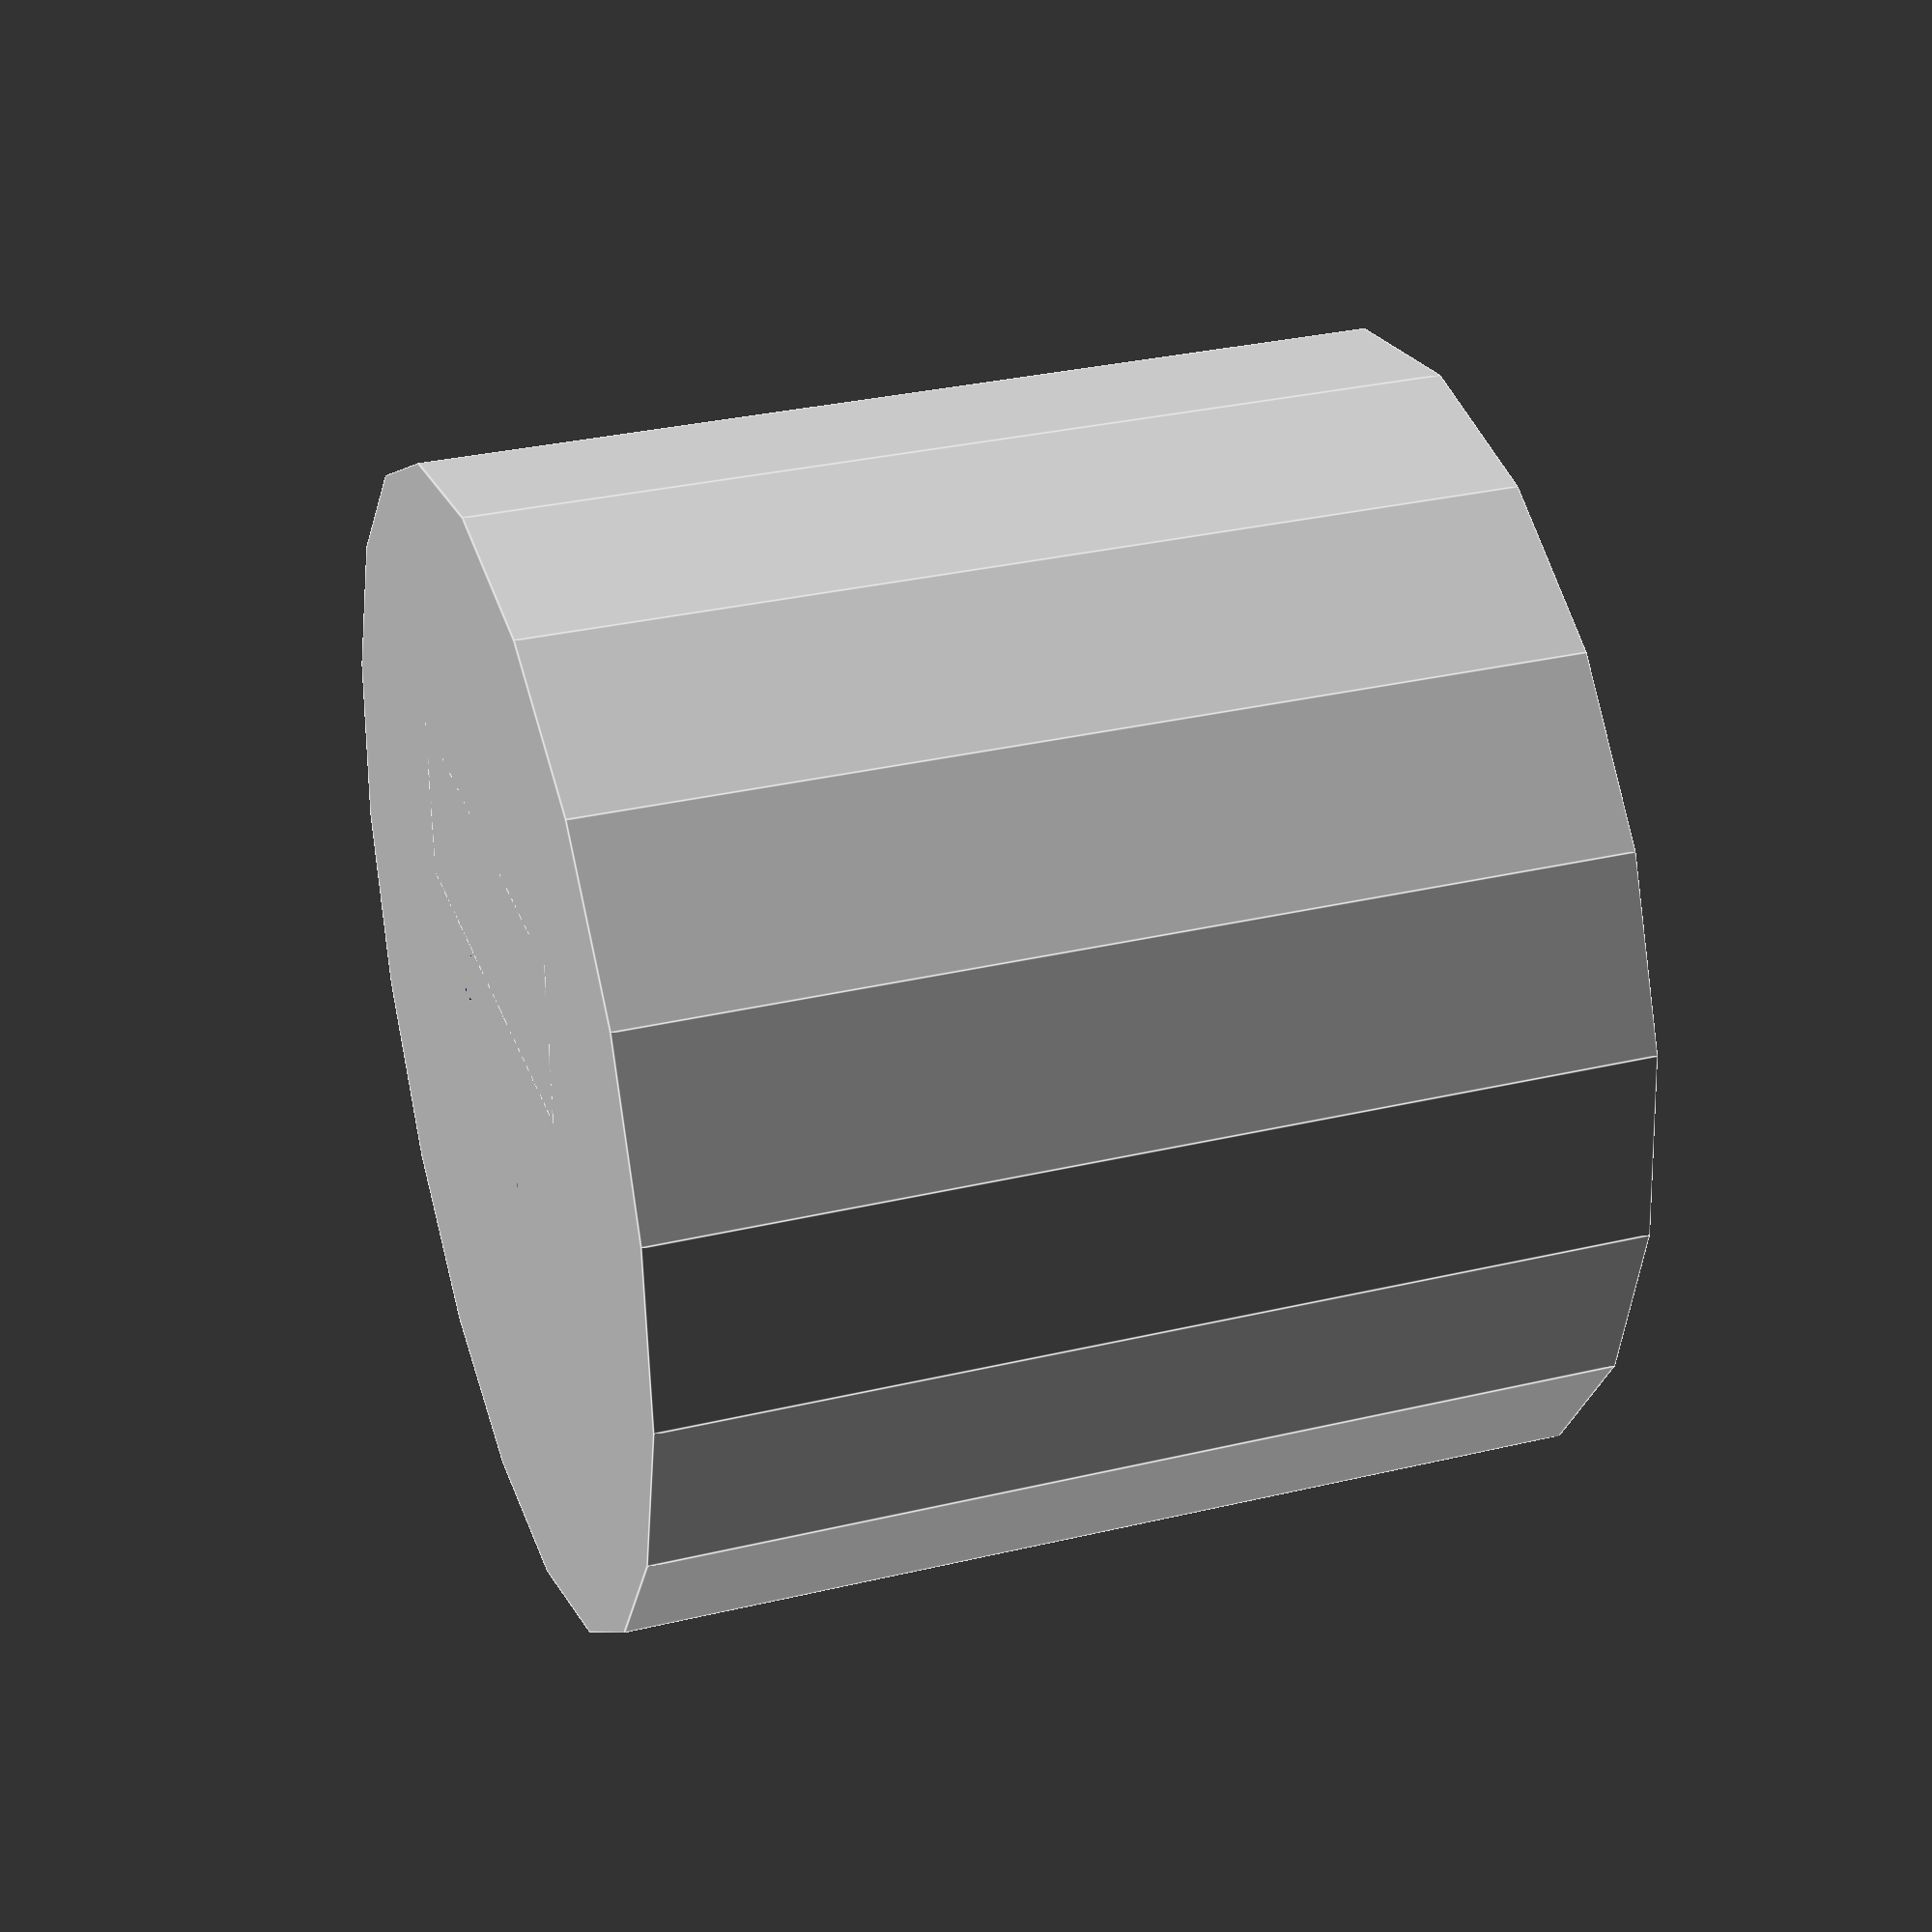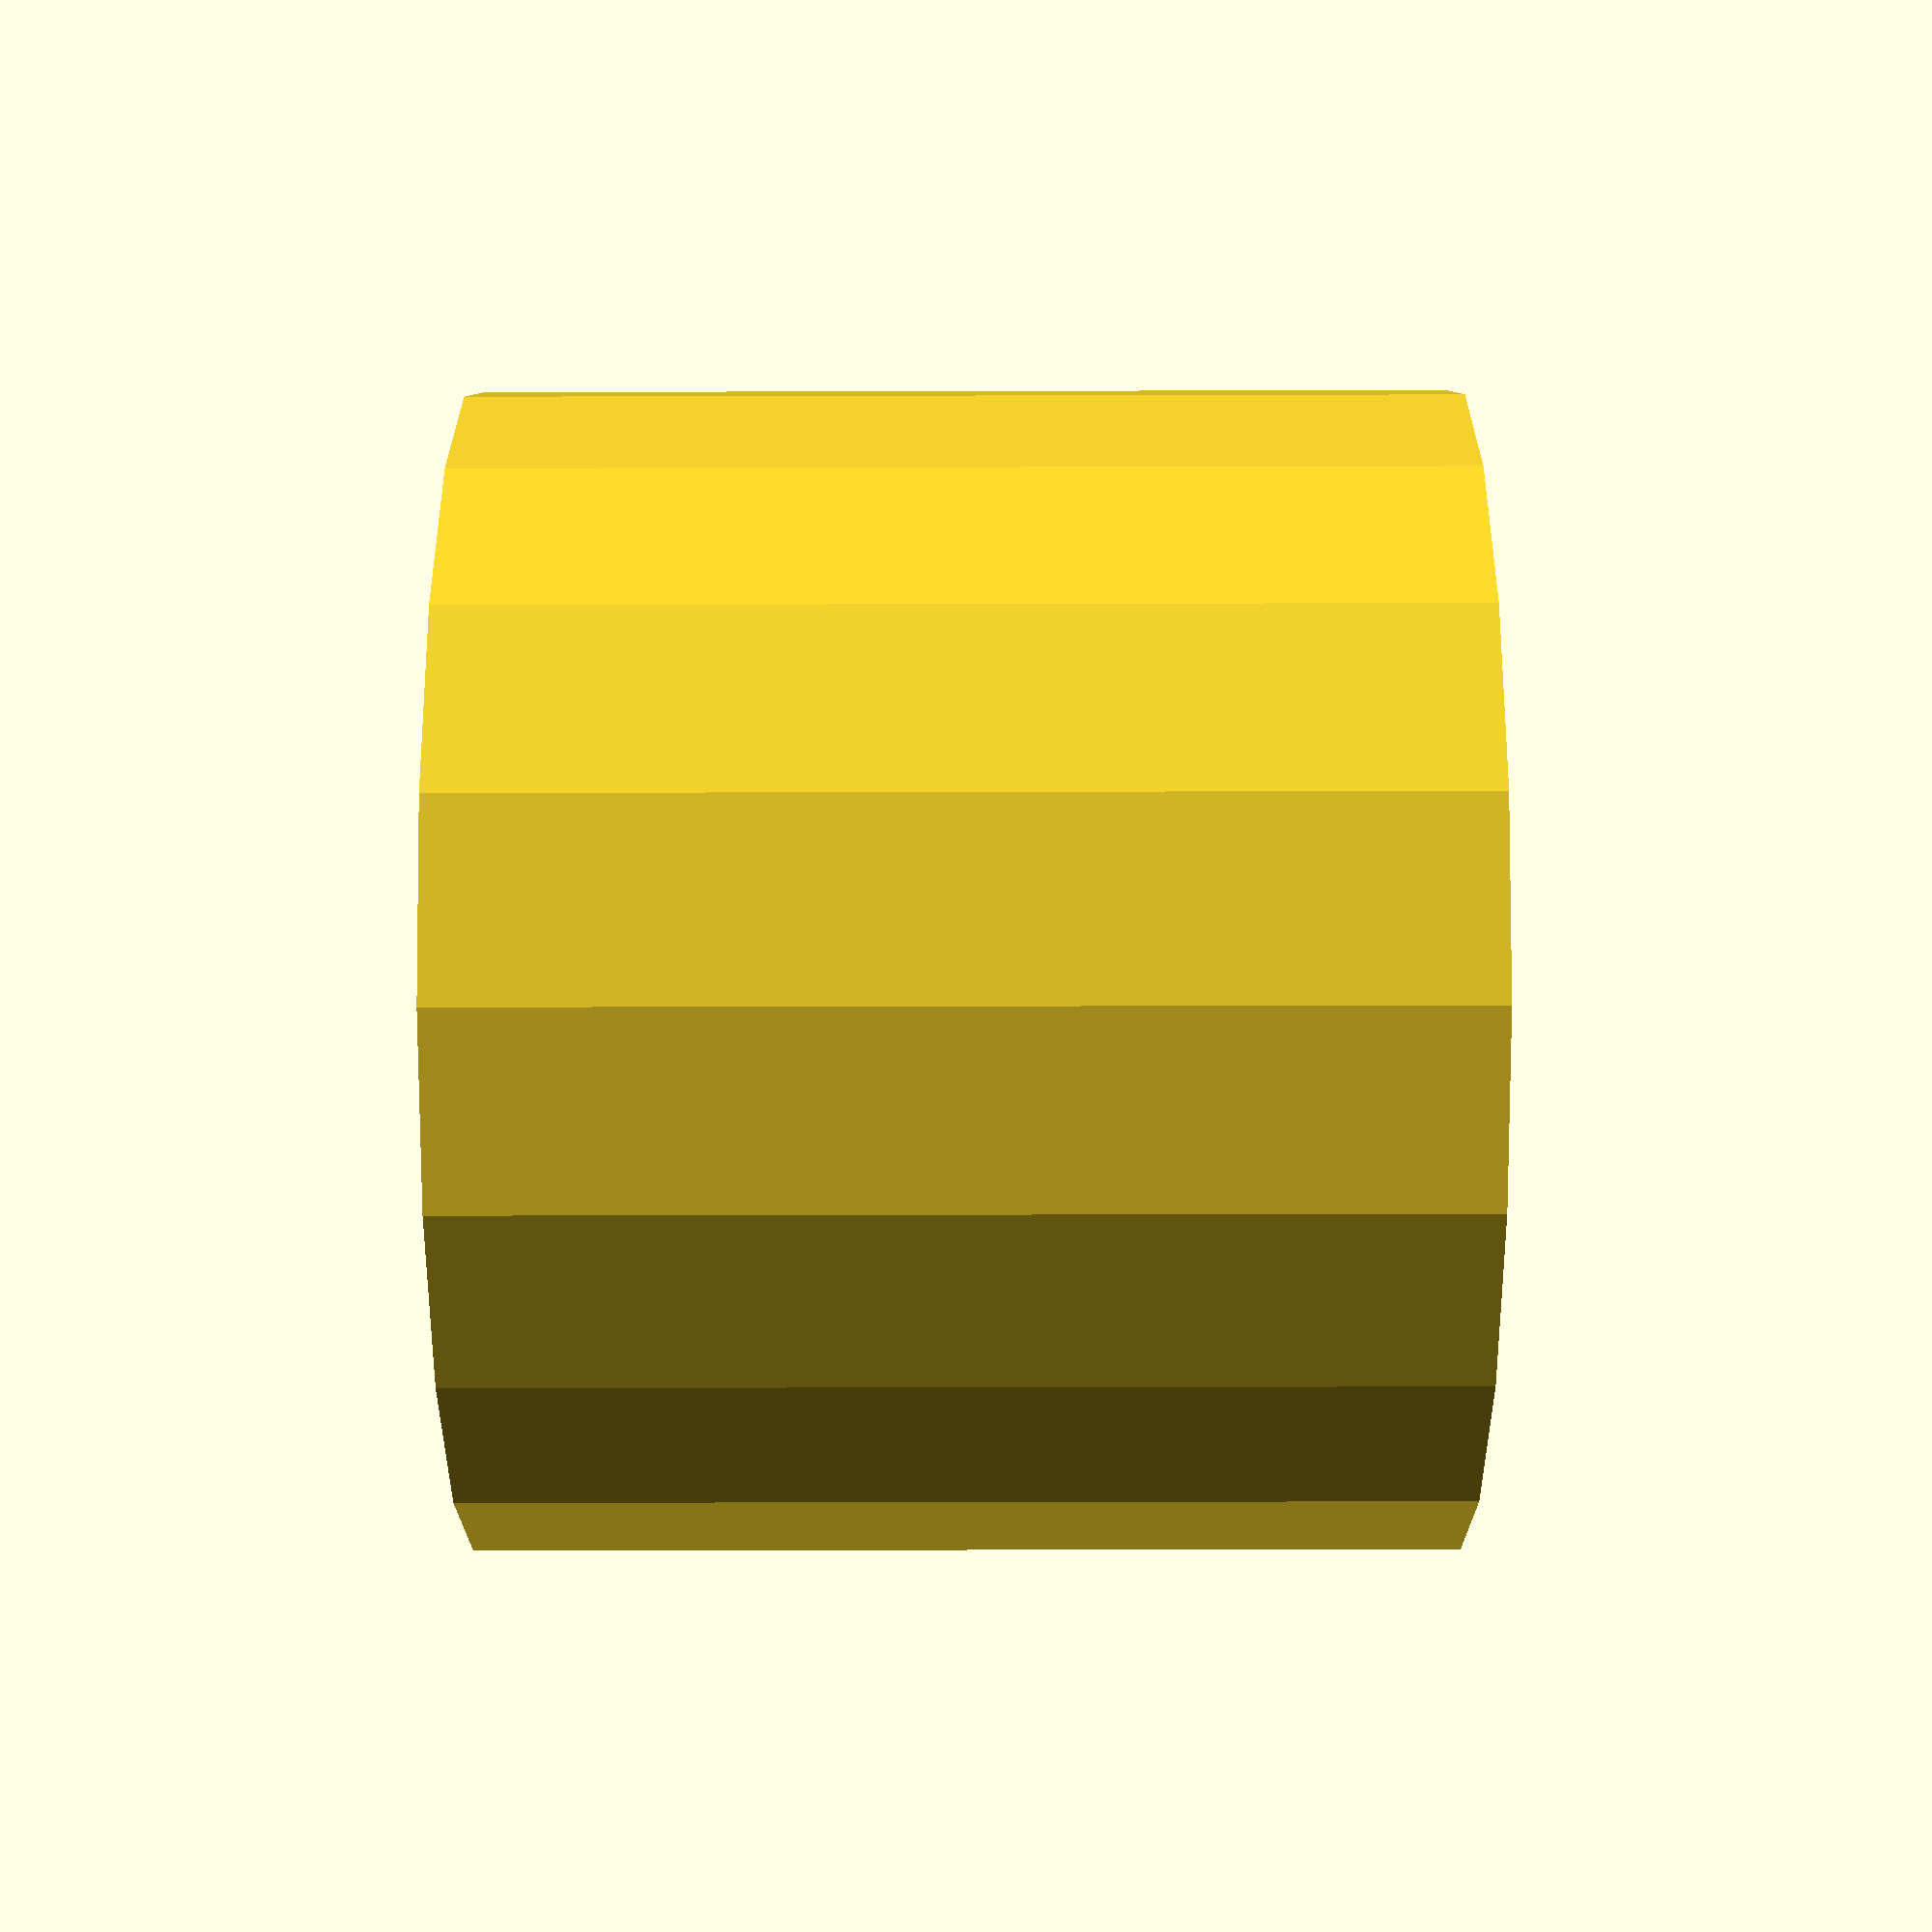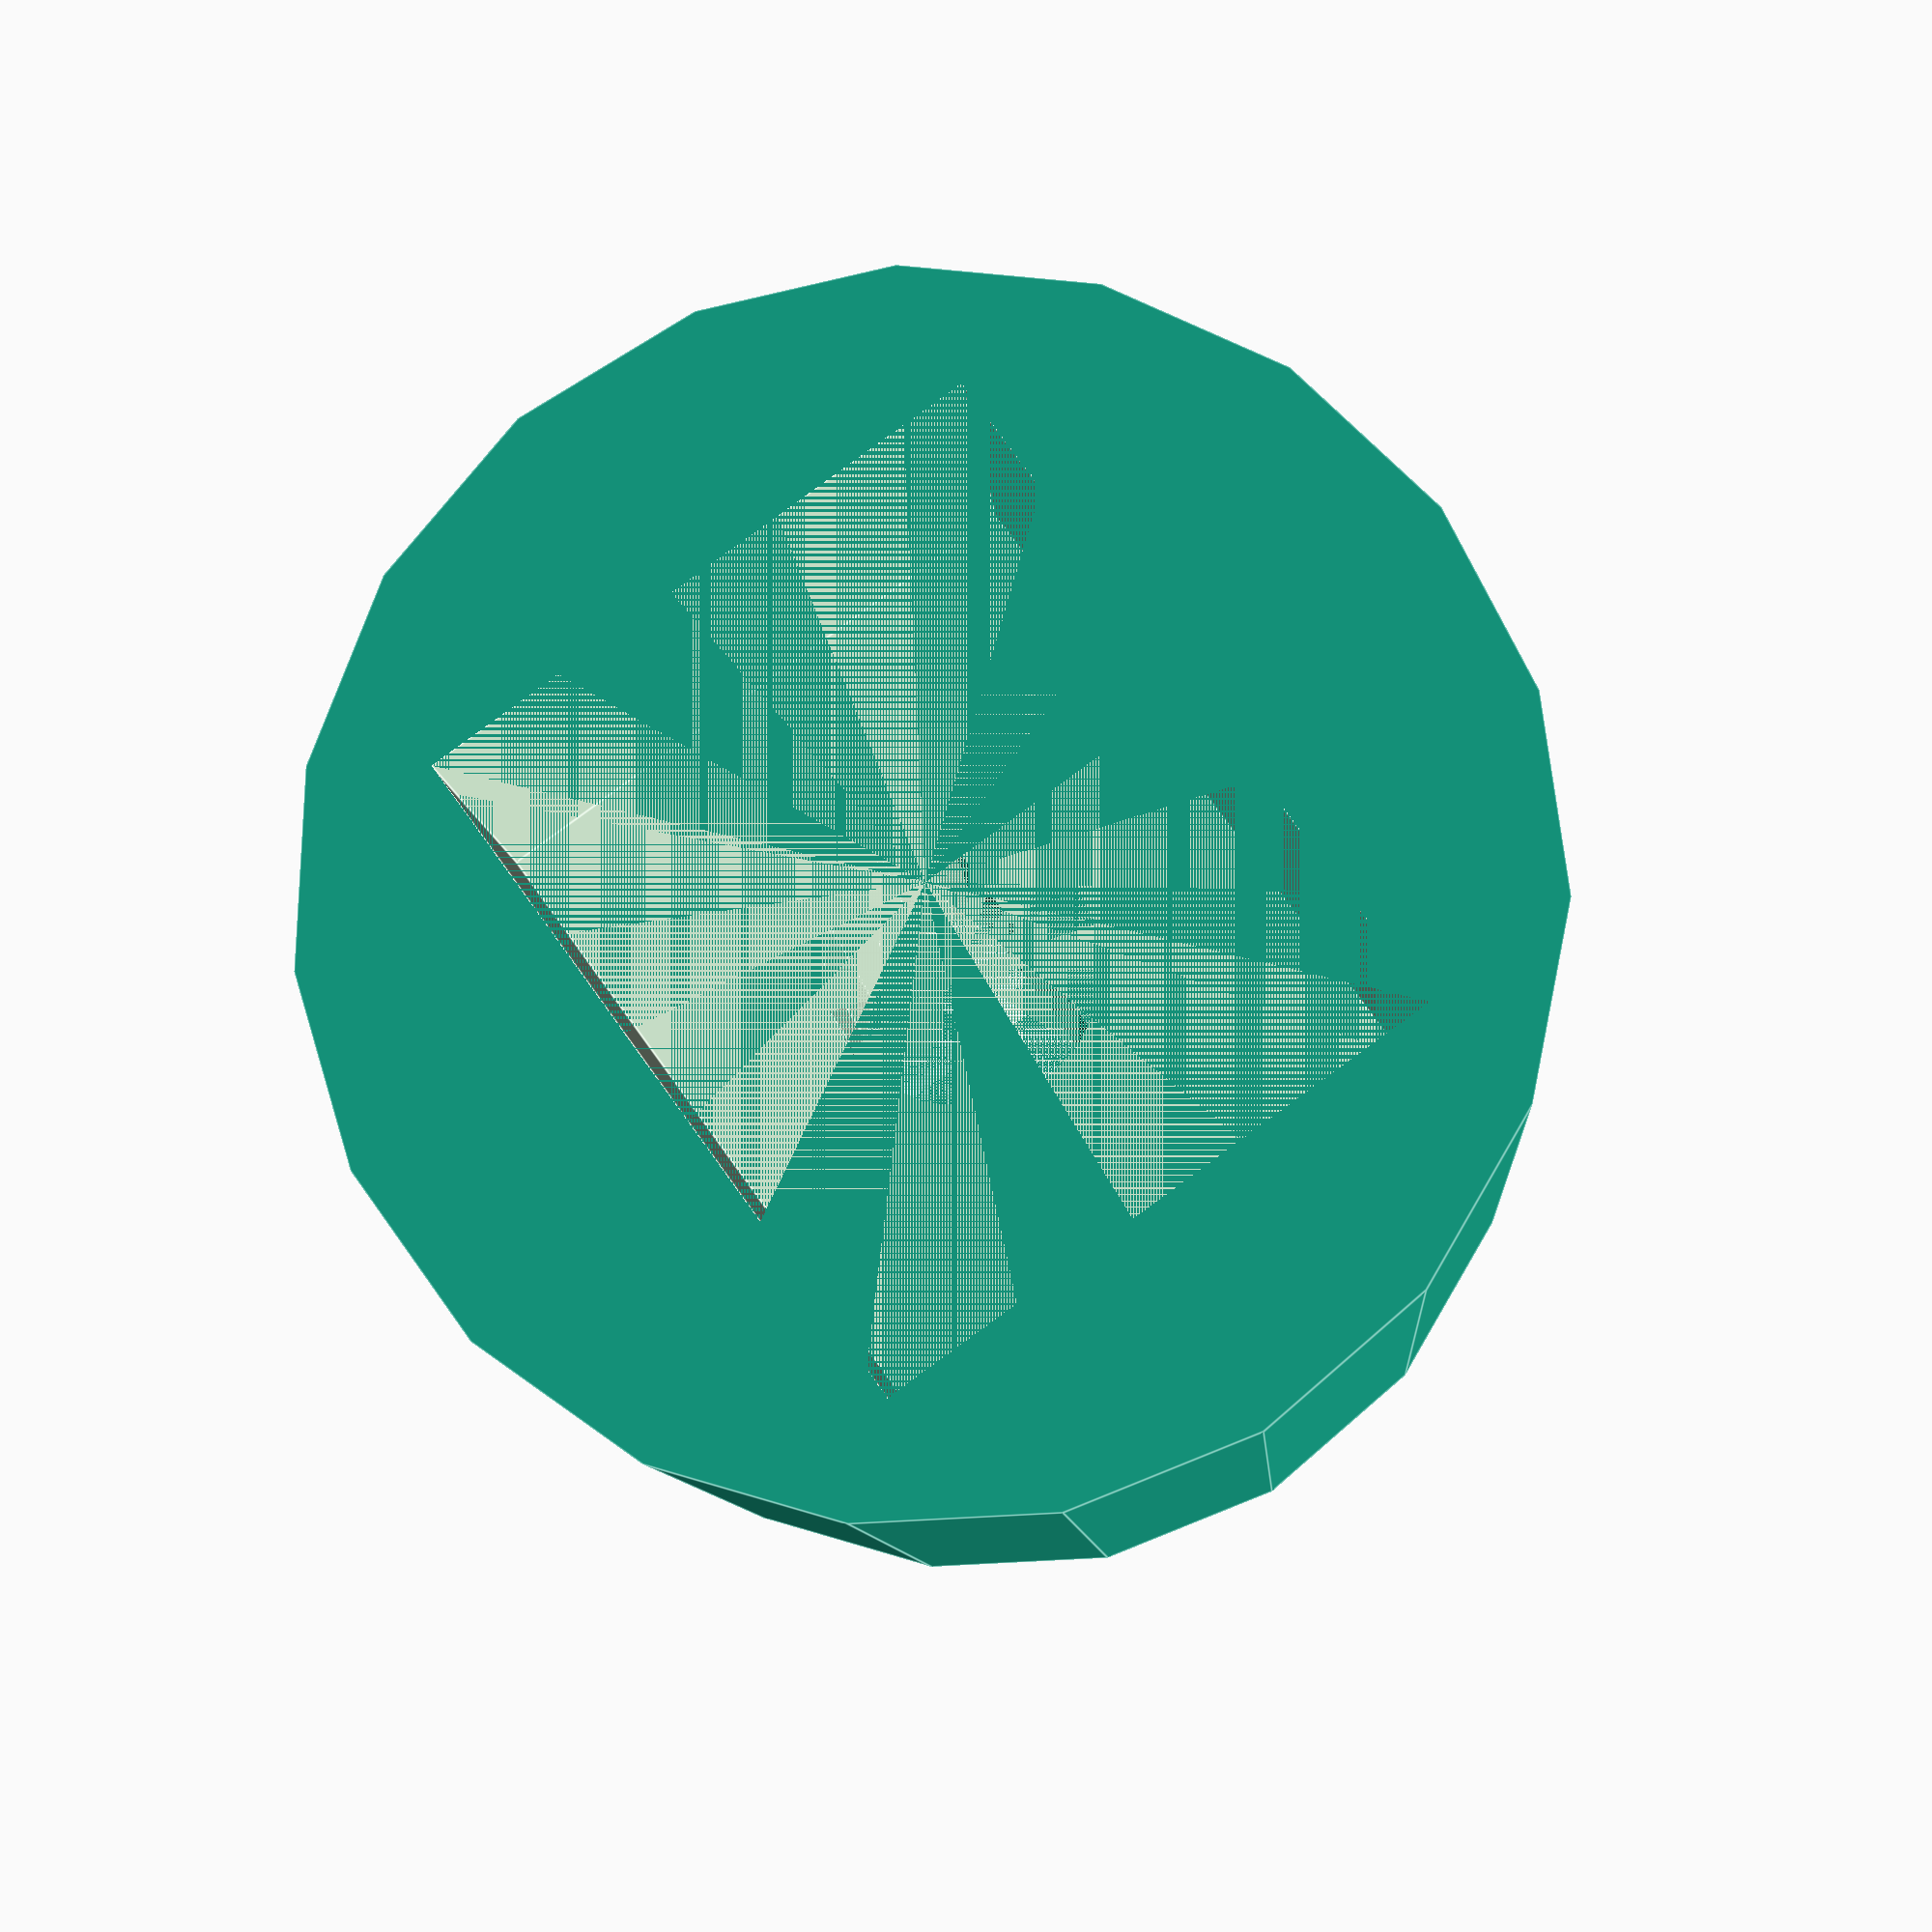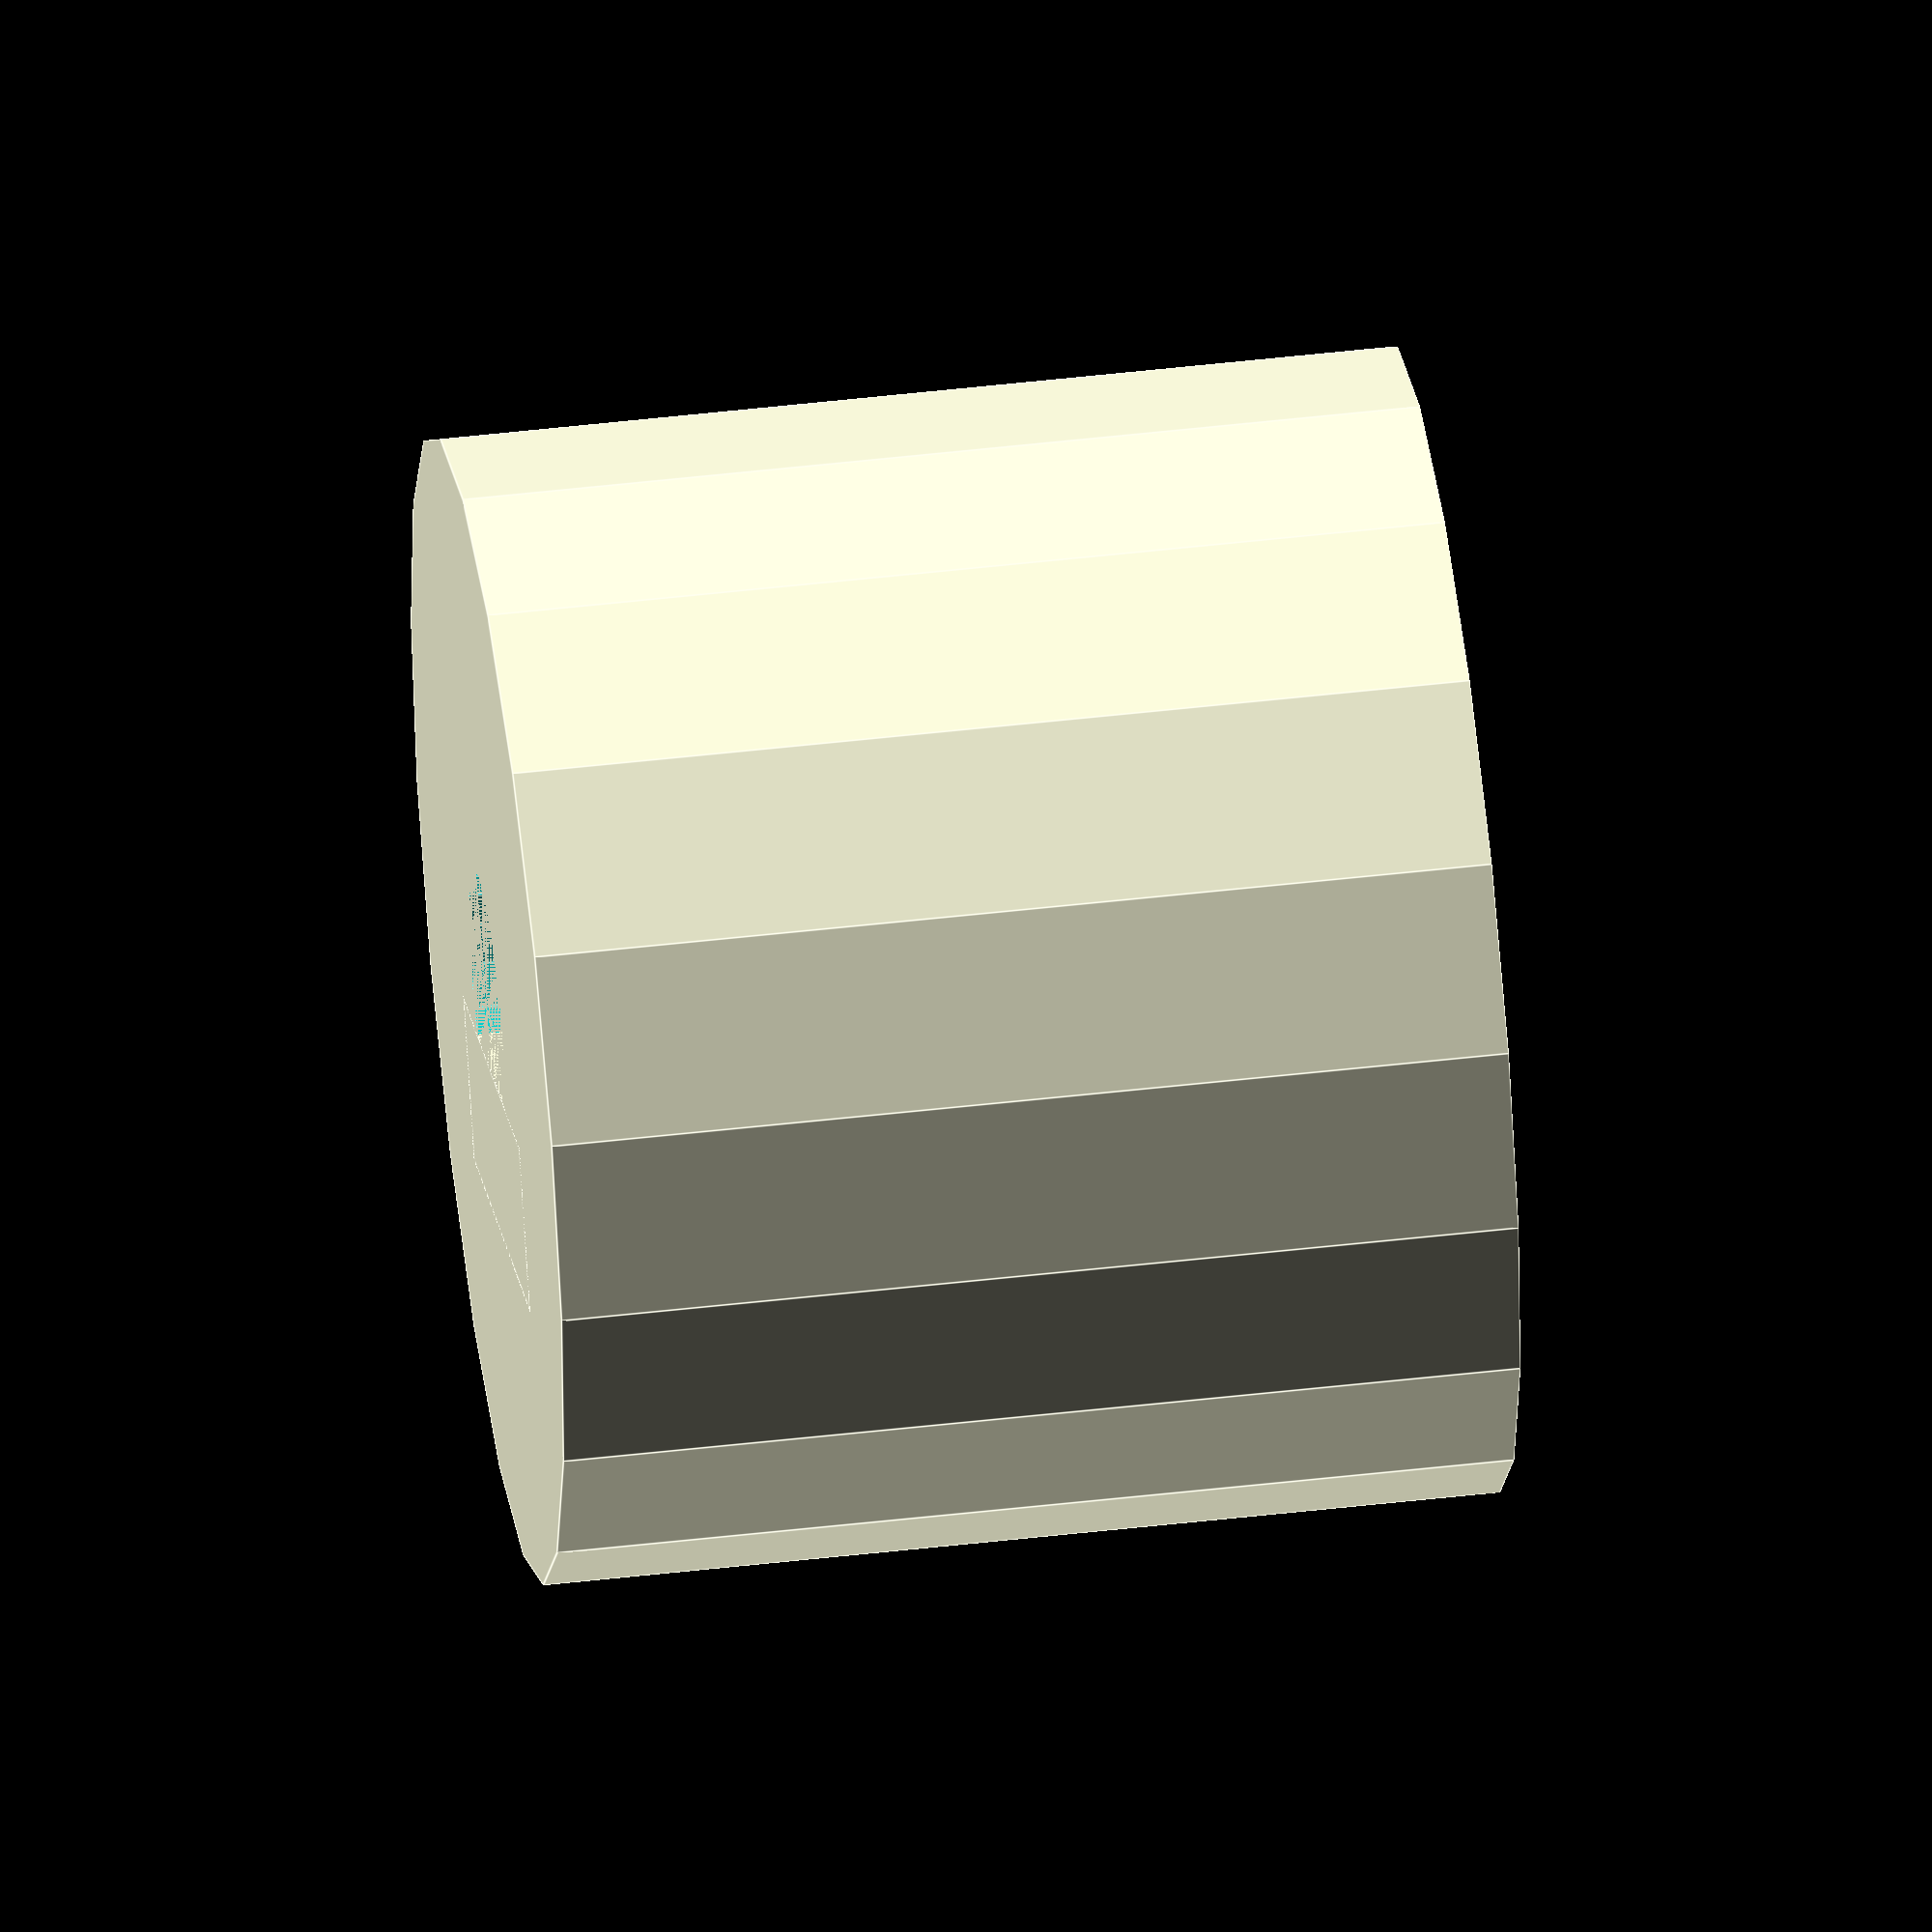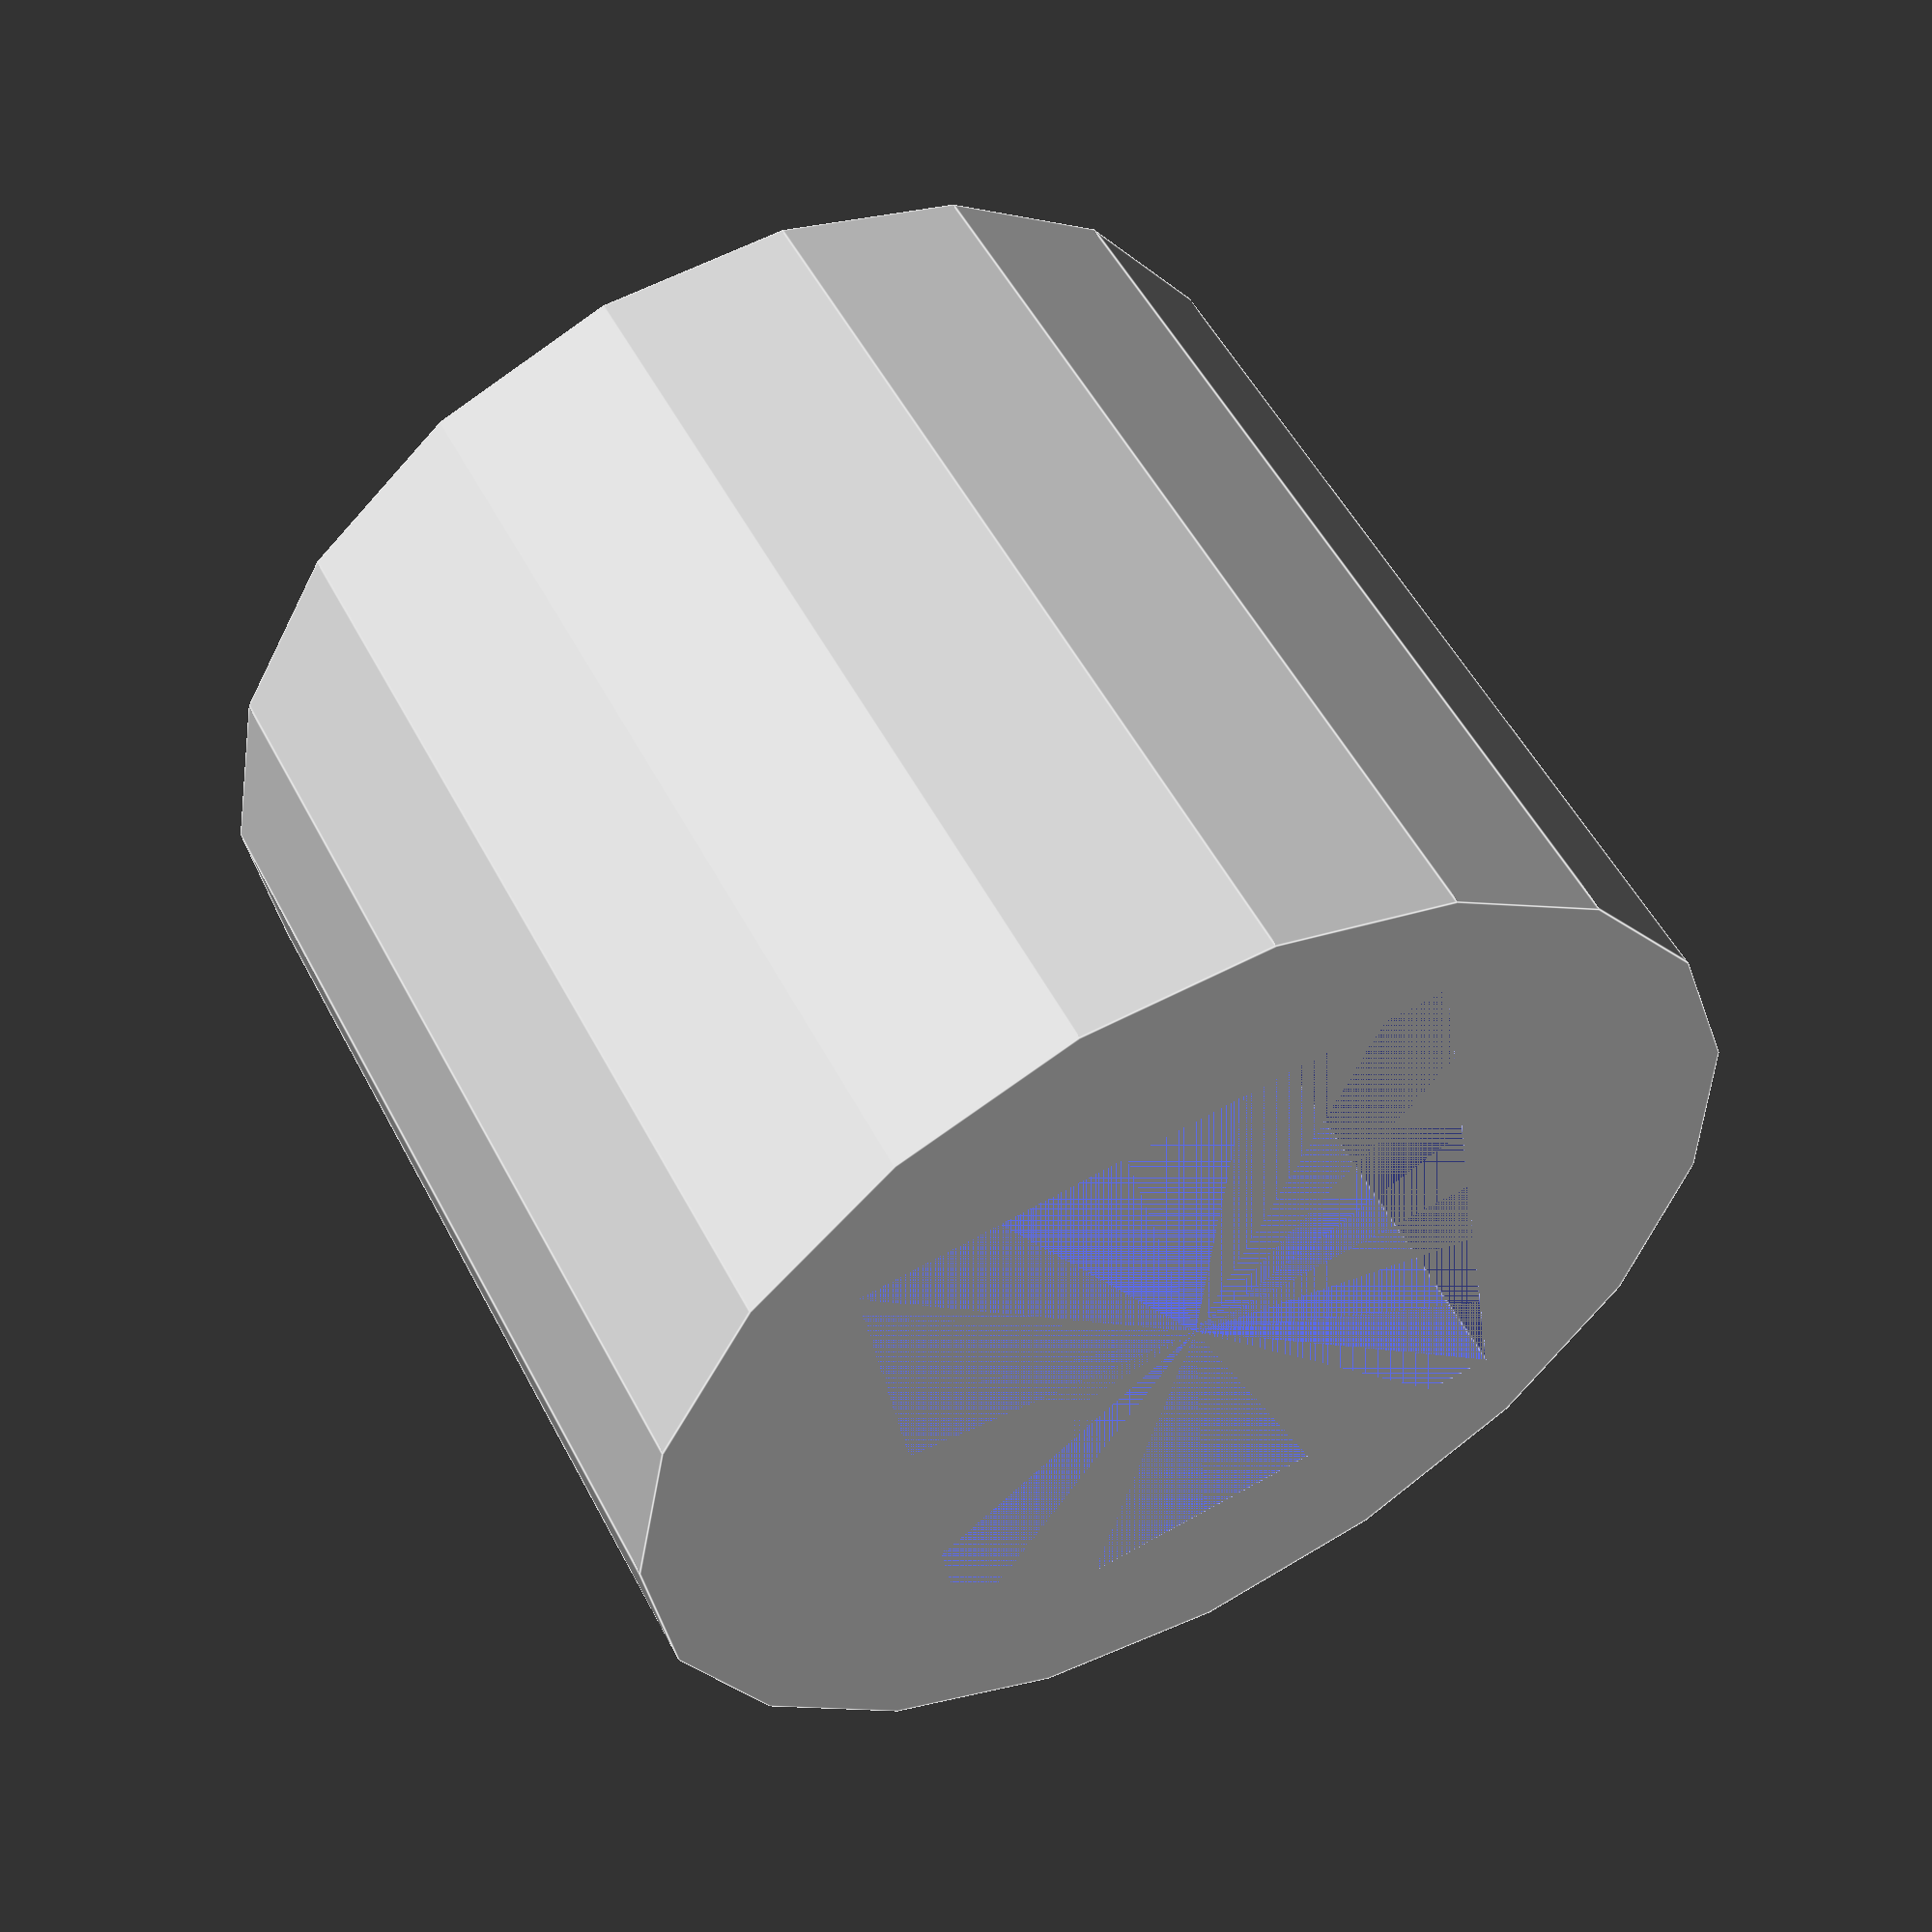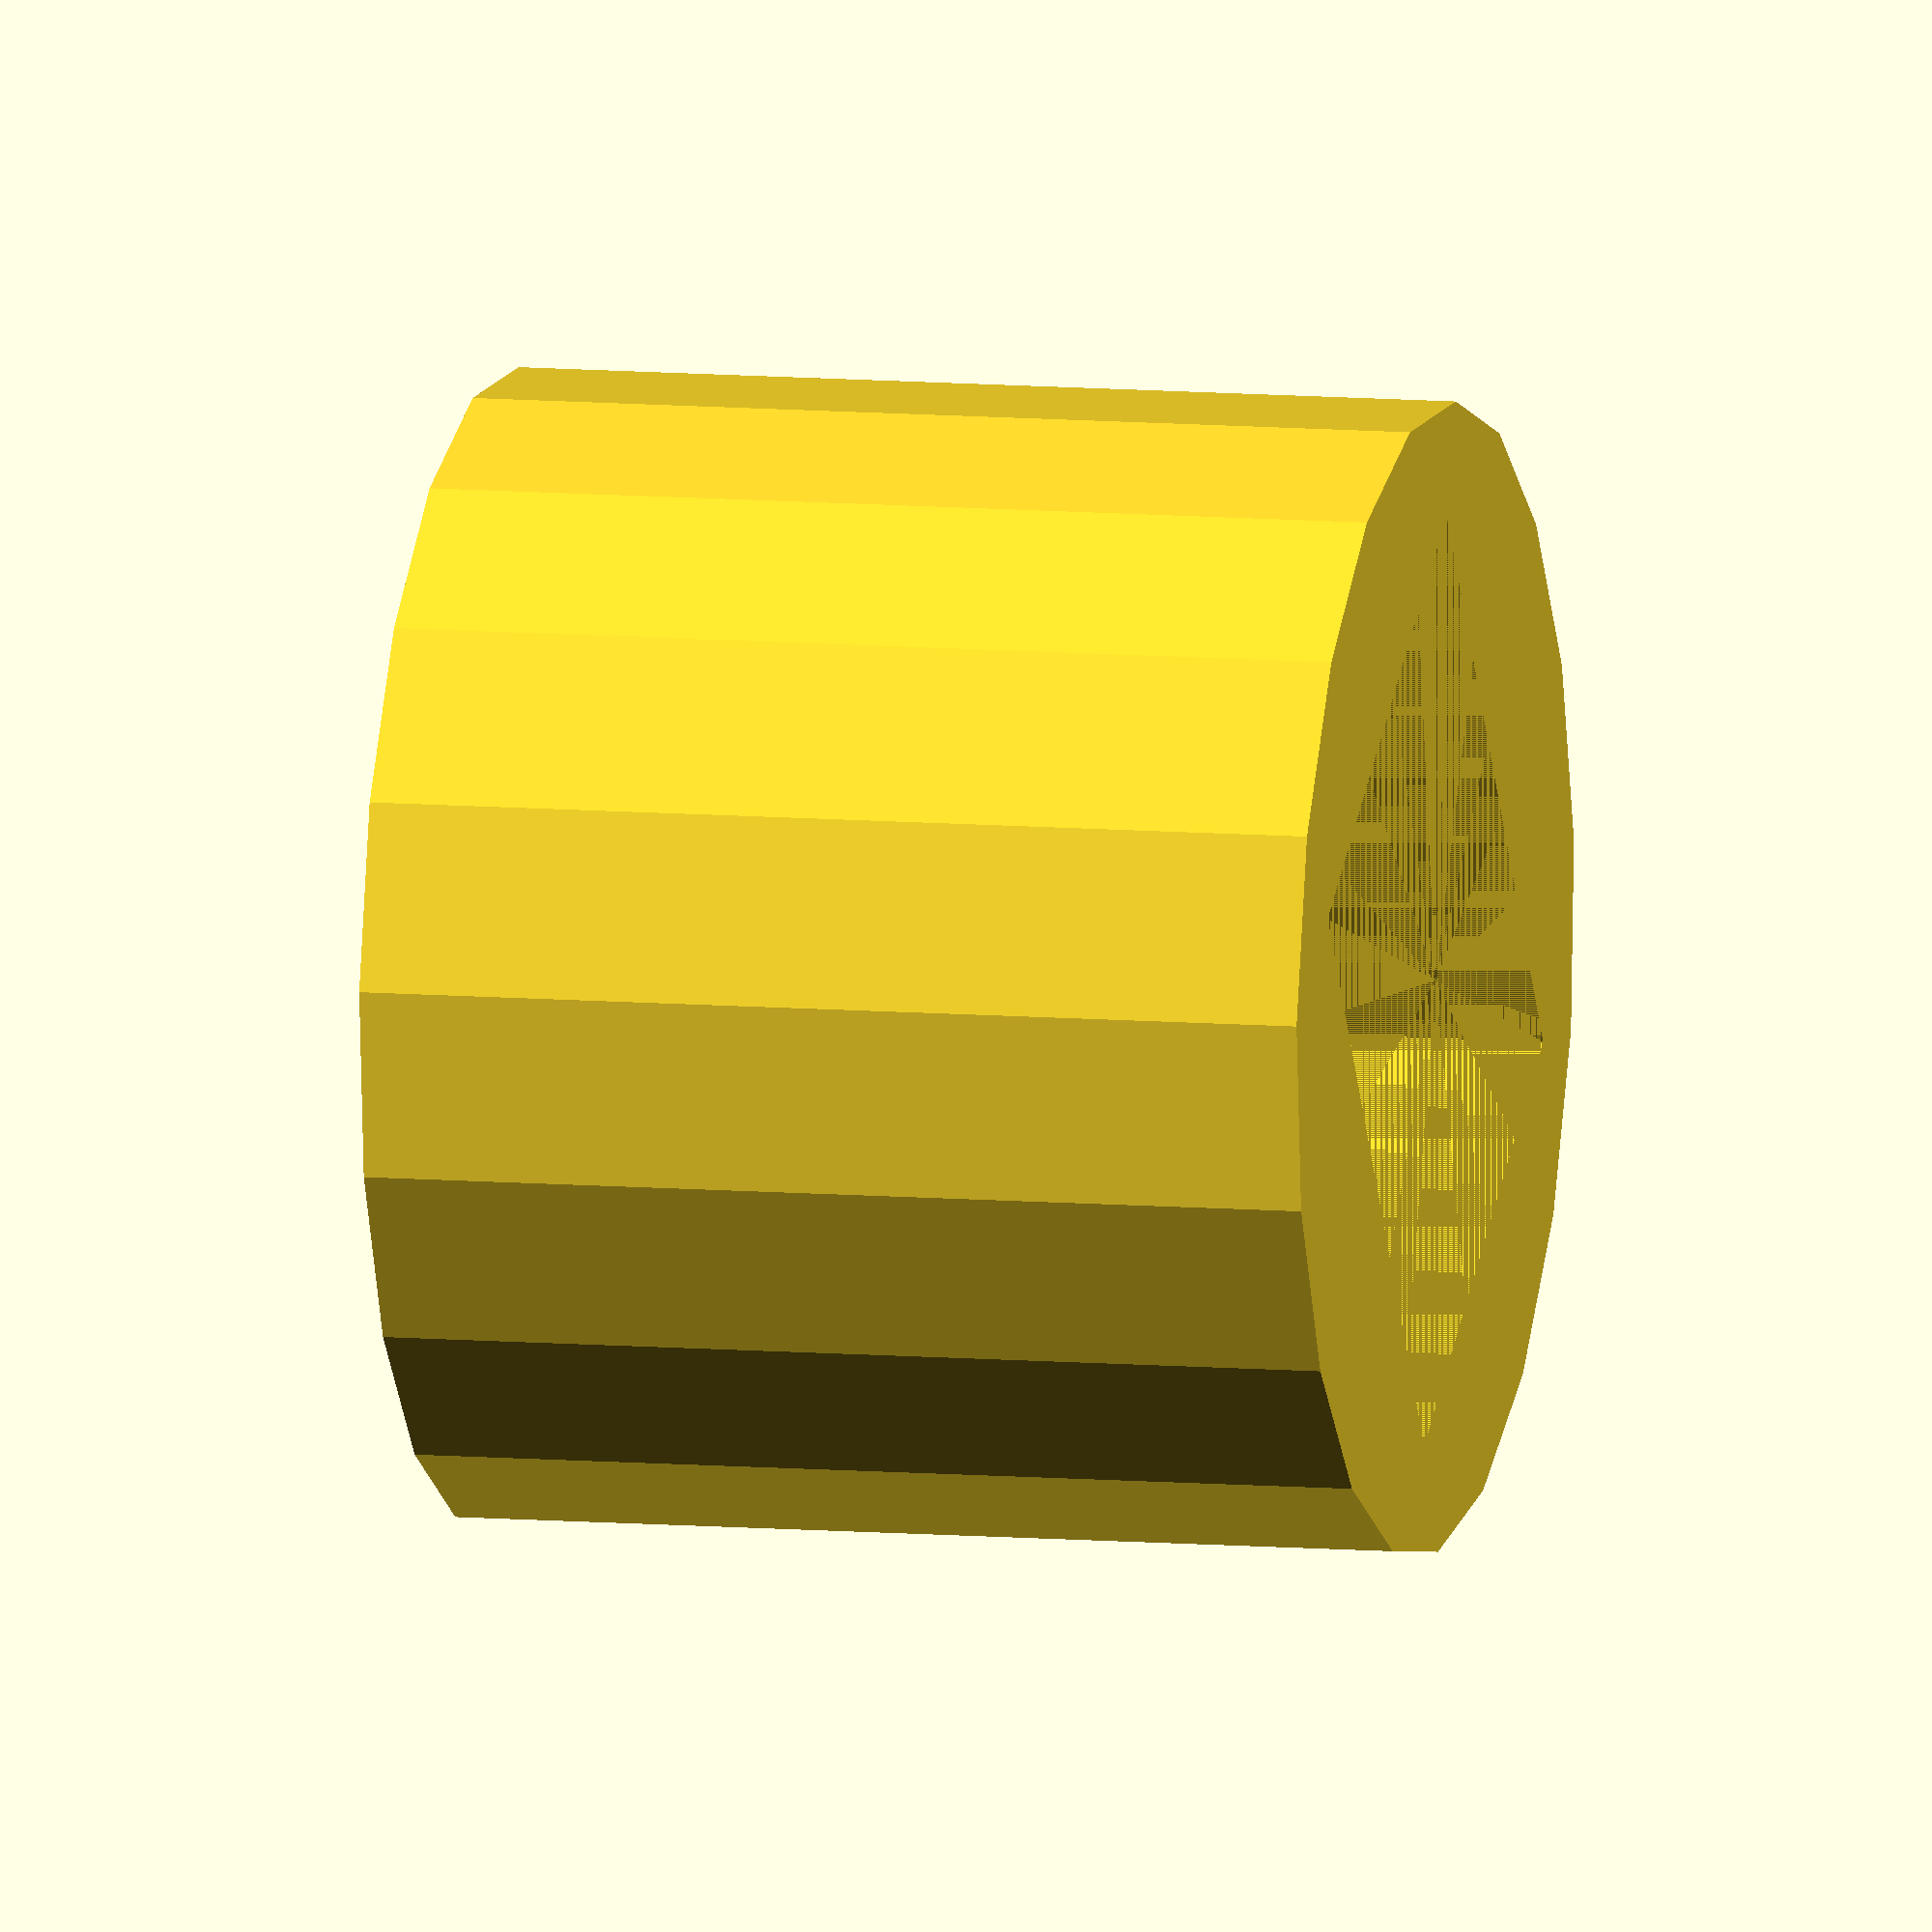
<openscad>
// the joint between the actuator and the navigation switch (e.g., http://www.mouser.co.uk/ProductDetail/ALPS/RKJXT1F42001/)
module motor_joint_navigation_switch() {
	radius = 6;
	height = 10;

	difference() {
		cylinder(h = height, r = radius, center = true);

		// stepper motor joint hole
		translate([0, 0, -((height / 2) - (height / 4))]) {
			cube(size = [6.2, 7.4, height / 2], center = true);
		}
		
		// the navigation switch / encoder hole
		translate([0, 0, ((height / 2) - (height / 4))]) {
			difference() {
				cylinder(h = height / 2, r = 1.45, center = true, $fn = 20);
				translate([1.6, 0, 0]) { // 1.6 = 2.5 - (1.8 / 2)
					cube(size = [1.8, 5, height / 2], center = true);
				}
			}
		}
	}
}

motor_joint_navigation_switch();

</openscad>
<views>
elev=148.0 azim=89.8 roll=108.4 proj=p view=edges
elev=215.0 azim=359.6 roll=269.8 proj=p view=solid
elev=9.3 azim=215.9 roll=184.0 proj=p view=edges
elev=313.3 azim=62.1 roll=82.4 proj=o view=edges
elev=306.6 azim=188.9 roll=152.8 proj=p view=edges
elev=171.5 azim=214.2 roll=76.1 proj=o view=wireframe
</views>
